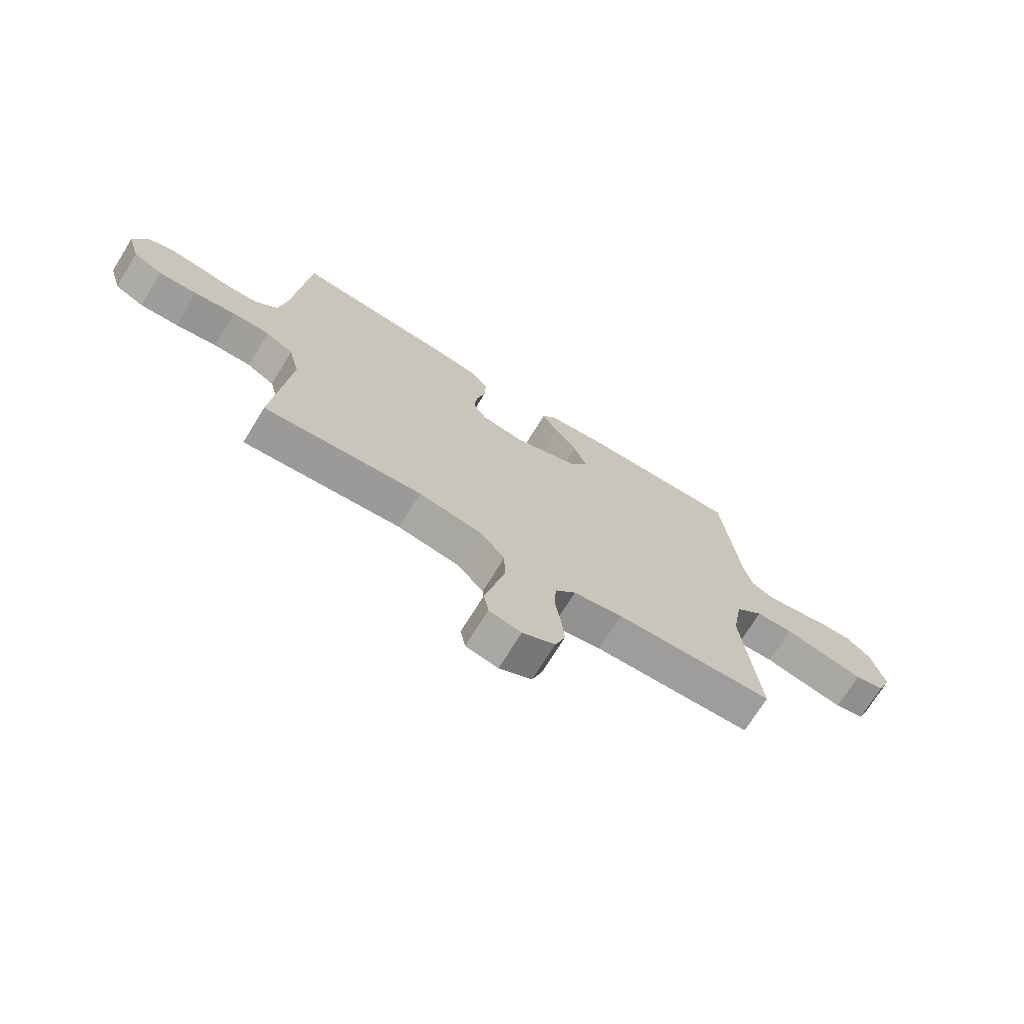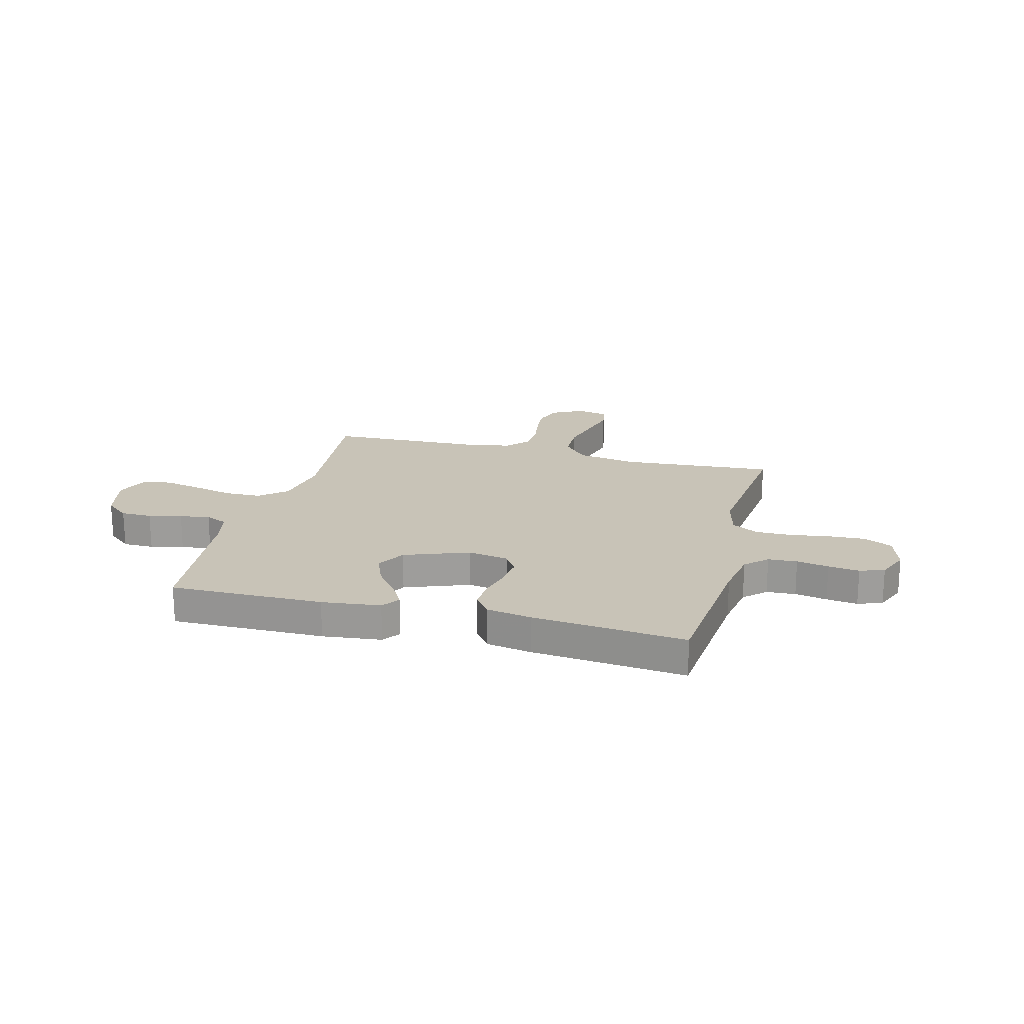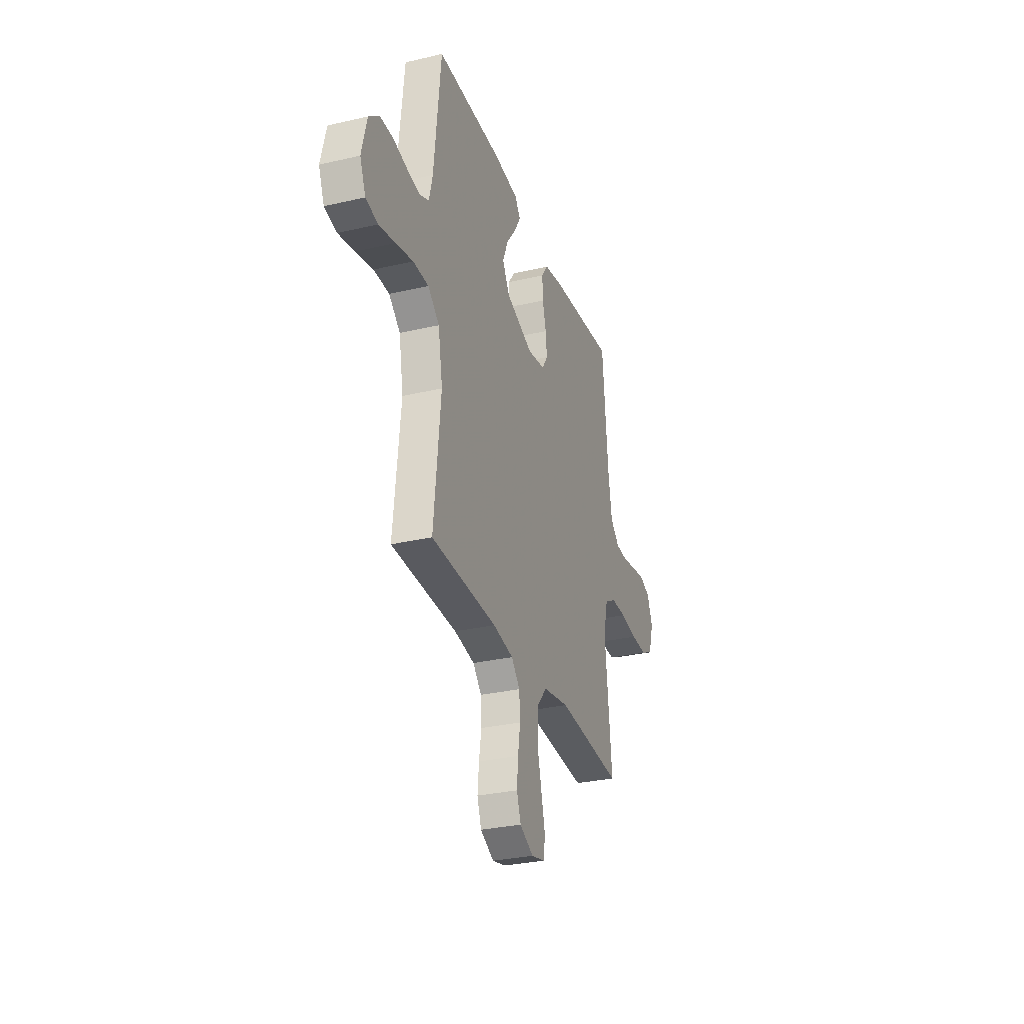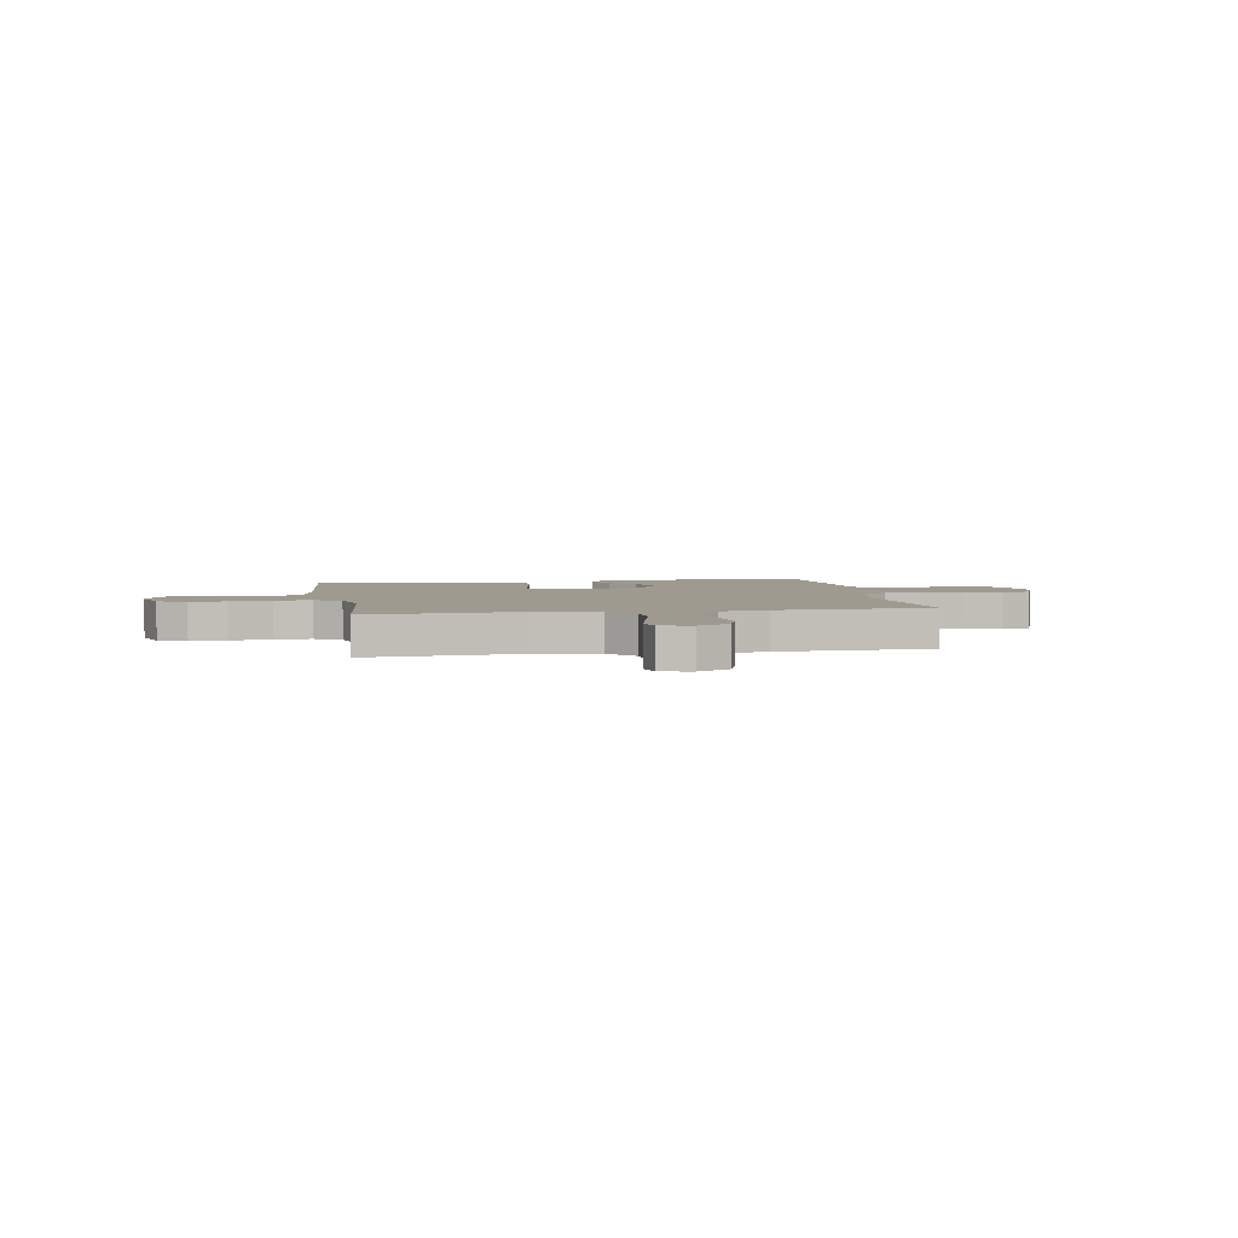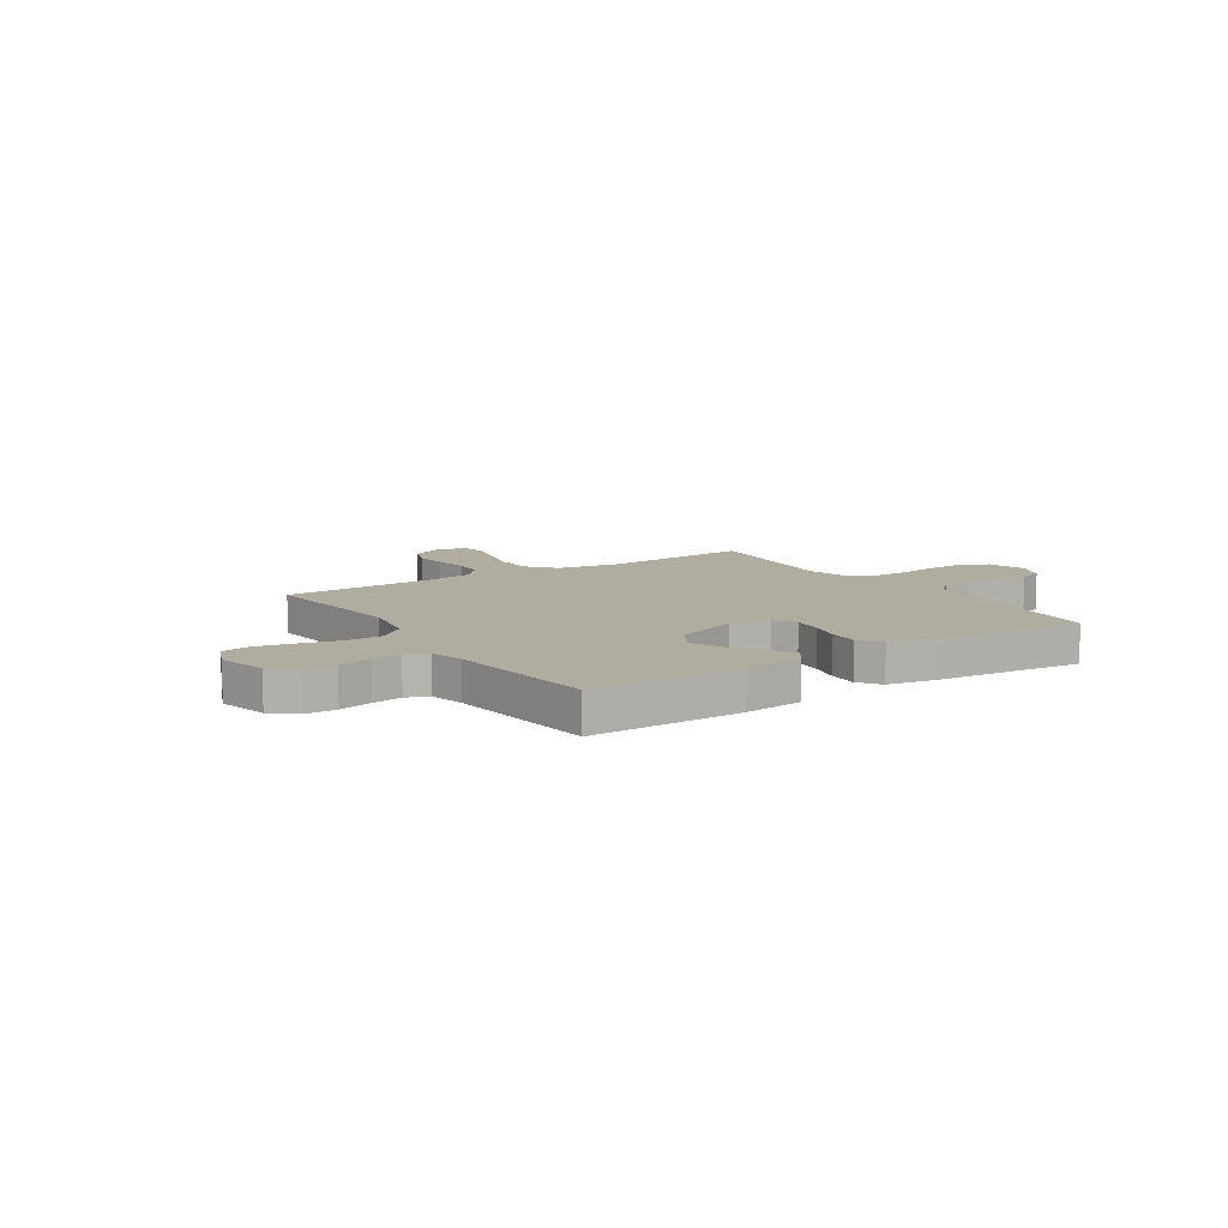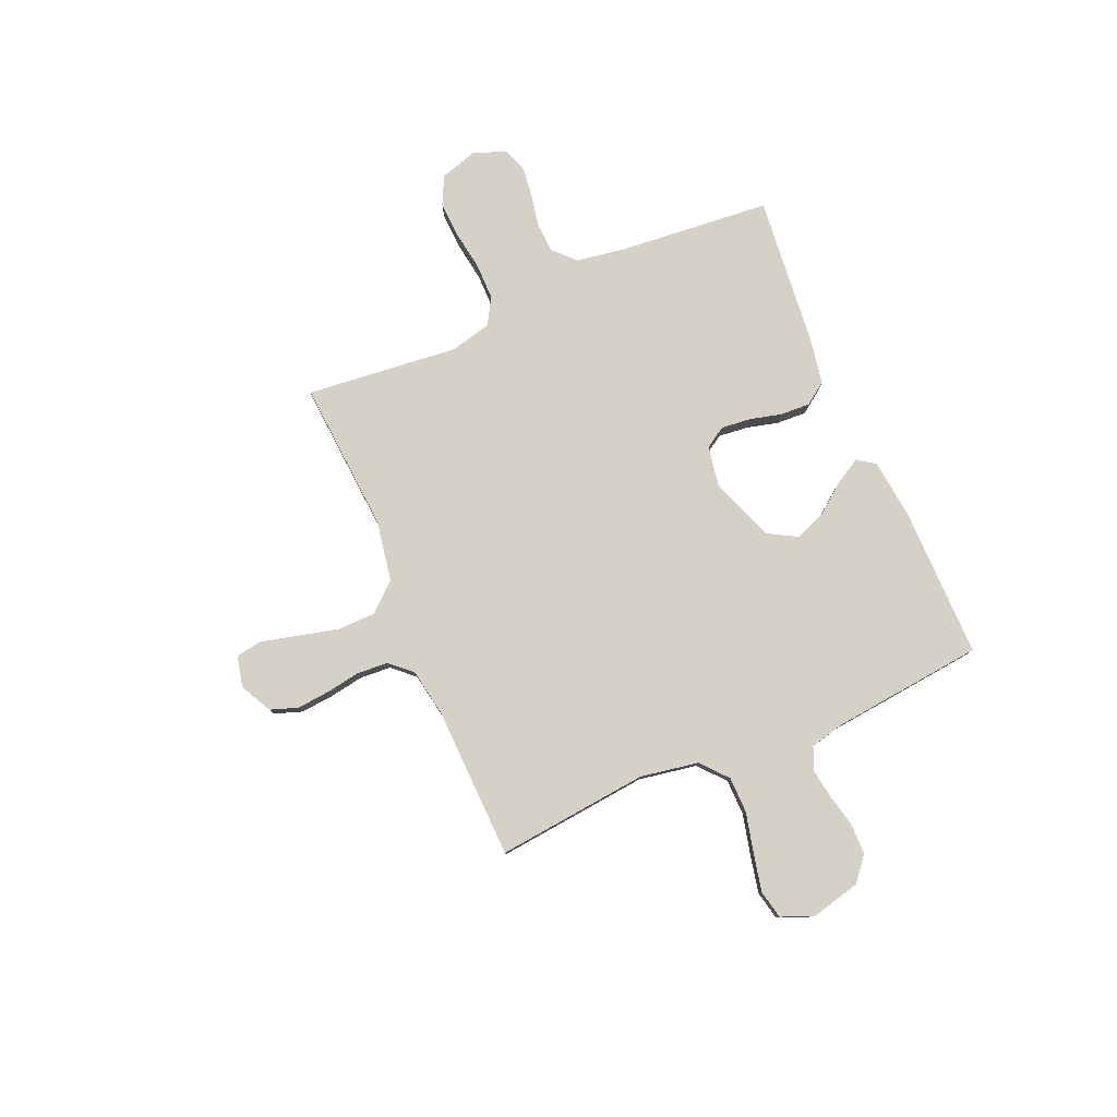
<metadata>
{"format":"obj","ext":"obj","renderer":"f3d","projection":"perspective","resolution":1024,"background":"white","views":[{"elev":-71.2,"azim":148.4,"up":"+Z"},{"elev":19.7,"azim":14.6,"up":"+Y"},{"elev":-30.2,"azim":-71.3,"up":"+Z"},{"elev":3.9,"azim":169.7,"up":"+Y"},{"elev":10.0,"azim":-33.2,"up":"+Y"},{"elev":79.5,"azim":-113.3,"up":"+Y"}]}
</metadata>
<code>
v 0.5 0.07 -0.5
v 0.2 0.07 -0.478
v 0.081 0.07 -0.499
v 0.033 0.07 -0.555
v 0.032 0.07 -0.629
v 0.052 0.07 -0.71
v 0.07 0.07 -0.783
v 0.061 0.07 -0.833
v 0 0.07 -0.847
v -0.062 0.07 -0.815
v -0.081 0.07 -0.761
v -0.075 0.07 -0.696
v -0.064 0.07 -0.629
v -0.068 0.07 -0.568
v -0.107 0.07 -0.525
v -0.2 0.07 -0.509
v -0.5 0.07 -0.5
v -0.469 0.07 -0.2
v -0.489 0.07 -0.086
v -0.541 0.07 -0.041
v -0.612 0.07 -0.04
v -0.691 0.07 -0.059
v -0.765 0.07 -0.075
v -0.821 0.07 -0.063
v -0.847 0.07 0
v -0.823 0.07 0.098
v -0.776 0.07 0.137
v -0.715 0.07 0.138
v -0.65 0.07 0.123
v -0.591 0.07 0.114
v -0.548 0.07 0.133
v -0.532 0.07 0.2
v -0.5 0.07 0.5
v -0.2 0.07 0.498
v -0.085 0.07 0.485
v -0.06 0.07 0.45
v -0.088 0.07 0.401
v -0.133 0.07 0.342
v -0.158 0.07 0.28
v -0.126 0.07 0.223
v 0 0.07 0.176
v 0.08 0.07 0.19
v 0.106 0.07 0.231
v 0.1 0.07 0.289
v 0.084 0.07 0.352
v 0.081 0.07 0.411
v 0.112 0.07 0.454
v 0.2 0.07 0.47
v 0.5 0.07 0.5
v 0.527 0.07 0.2
v 0.543 0.07 0.103
v 0.585 0.07 0.063
v 0.642 0.07 0.06
v 0.705 0.07 0.072
v 0.766 0.07 0.08
v 0.814 0.07 0.063
v 0.84 0.07 0
v 0.817 0.07 -0.076
v 0.762 0.07 -0.103
v 0.69 0.07 -0.1
v 0.612 0.07 -0.088
v 0.541 0.07 -0.088
v 0.489 0.07 -0.118
v 0.469 0.07 -0.2
v 0.5 0 -0.5
v 0.2 0 -0.478
v 0.081 0 -0.499
v 0.033 0 -0.555
v 0.032 0 -0.629
v 0.052 0 -0.71
v 0.07 0 -0.783
v 0.061 0 -0.833
v 0 0 -0.847
v -0.062 0 -0.815
v -0.081 0 -0.761
v -0.075 0 -0.696
v -0.064 0 -0.629
v -0.068 0 -0.568
v -0.107 0 -0.525
v -0.2 0 -0.509
v -0.5 0 -0.5
v -0.469 0 -0.2
v -0.489 0 -0.086
v -0.541 0 -0.041
v -0.612 0 -0.04
v -0.691 0 -0.059
v -0.765 0 -0.075
v -0.821 0 -0.063
v -0.847 0 0
v -0.823 0 0.098
v -0.776 0 0.137
v -0.715 0 0.138
v -0.65 0 0.123
v -0.591 0 0.114
v -0.548 0 0.133
v -0.532 0 0.2
v -0.5 0 0.5
v -0.2 0 0.498
v -0.085 0 0.485
v -0.06 0 0.45
v -0.088 0 0.401
v -0.133 0 0.342
v -0.158 0 0.28
v -0.126 0 0.223
v 0 0 0.176
v 0.08 0 0.19
v 0.106 0 0.231
v 0.1 0 0.289
v 0.084 0 0.352
v 0.081 0 0.411
v 0.112 0 0.454
v 0.2 0 0.47
v 0.5 0 0.5
v 0.527 0 0.2
v 0.543 0 0.103
v 0.585 0 0.063
v 0.642 0 0.06
v 0.705 0 0.072
v 0.766 0 0.08
v 0.814 0 0.063
v 0.84 0 0
v 0.817 0 -0.076
v 0.762 0 -0.103
v 0.69 0 -0.1
v 0.612 0 -0.088
v 0.541 0 -0.088
v 0.489 0 -0.118
v 0.469 0 -0.2
f 58 59 60 61
f 58 61 62
f 57 58 62
f 56 57 62
f 53 54 55 56
f 53 56 62
f 52 53 62 63
f 47 48 49 50
f 47 50 51
f 44 45 46 47
f 43 44 47 51
f 42 43 51 52
f 35 36 37 38
f 35 38 39
f 32 33 34 35
f 31 32 35 39
f 30 31 39 40
f 26 27 28 29
f 26 29 30
f 25 26 30
f 21 22 23 24
f 21 24 25 30
f 16 17 18
f 15 16 18 19
f 14 15 19
f 10 11 12 13
f 8 9 10 13
f 8 13 14
f 5 6 7 8
f 5 8 14
f 4 5 14 19
f 64 1 2
f 63 64 2 3
f 41 42 52 63
f 40 41 63 3
f 20 21 30 40
f 19 20 40 3
f 3 4 19
f 125 124 123 122
f 126 125 122
f 126 122 121
f 126 121 120
f 120 119 118 117
f 126 120 117
f 127 126 117 116
f 114 113 112 111
f 115 114 111
f 111 110 109 108
f 115 111 108 107
f 116 115 107 106
f 102 101 100 99
f 103 102 99
f 99 98 97 96
f 103 99 96 95
f 104 103 95 94
f 93 92 91 90
f 94 93 90
f 94 90 89
f 88 87 86 85
f 94 89 88 85
f 82 81 80
f 83 82 80 79
f 83 79 78
f 77 76 75 74
f 77 74 73 72
f 78 77 72
f 72 71 70 69
f 78 72 69
f 83 78 69 68
f 66 65 128
f 67 66 128 127
f 127 116 106 105
f 67 127 105 104
f 104 94 85 84
f 67 104 84 83
f 83 68 67
f 1 65 66 2
f 2 66 67 3
f 3 67 68 4
f 4 68 69 5
f 5 69 70 6
f 6 70 71 7
f 7 71 72 8
f 8 72 73 9
f 9 73 74 10
f 10 74 75 11
f 11 75 76 12
f 12 76 77 13
f 13 77 78 14
f 14 78 79 15
f 15 79 80 16
f 16 80 81 17
f 17 81 82 18
f 18 82 83 19
f 19 83 84 20
f 20 84 85 21
f 21 85 86 22
f 22 86 87 23
f 23 87 88 24
f 24 88 89 25
f 25 89 90 26
f 26 90 91 27
f 27 91 92 28
f 28 92 93 29
f 29 93 94 30
f 30 94 95 31
f 31 95 96 32
f 32 96 97 33
f 33 97 98 34
f 34 98 99 35
f 35 99 100 36
f 36 100 101 37
f 37 101 102 38
f 38 102 103 39
f 39 103 104 40
f 40 104 105 41
f 41 105 106 42
f 42 106 107 43
f 43 107 108 44
f 44 108 109 45
f 45 109 110 46
f 46 110 111 47
f 47 111 112 48
f 48 112 113 49
f 49 113 114 50
f 50 114 115 51
f 51 115 116 52
f 52 116 117 53
f 53 117 118 54
f 54 118 119 55
f 55 119 120 56
f 56 120 121 57
f 57 121 122 58
f 58 122 123 59
f 59 123 124 60
f 60 124 125 61
f 61 125 126 62
f 62 126 127 63
f 63 127 128 64
f 64 128 65 1

</code>
